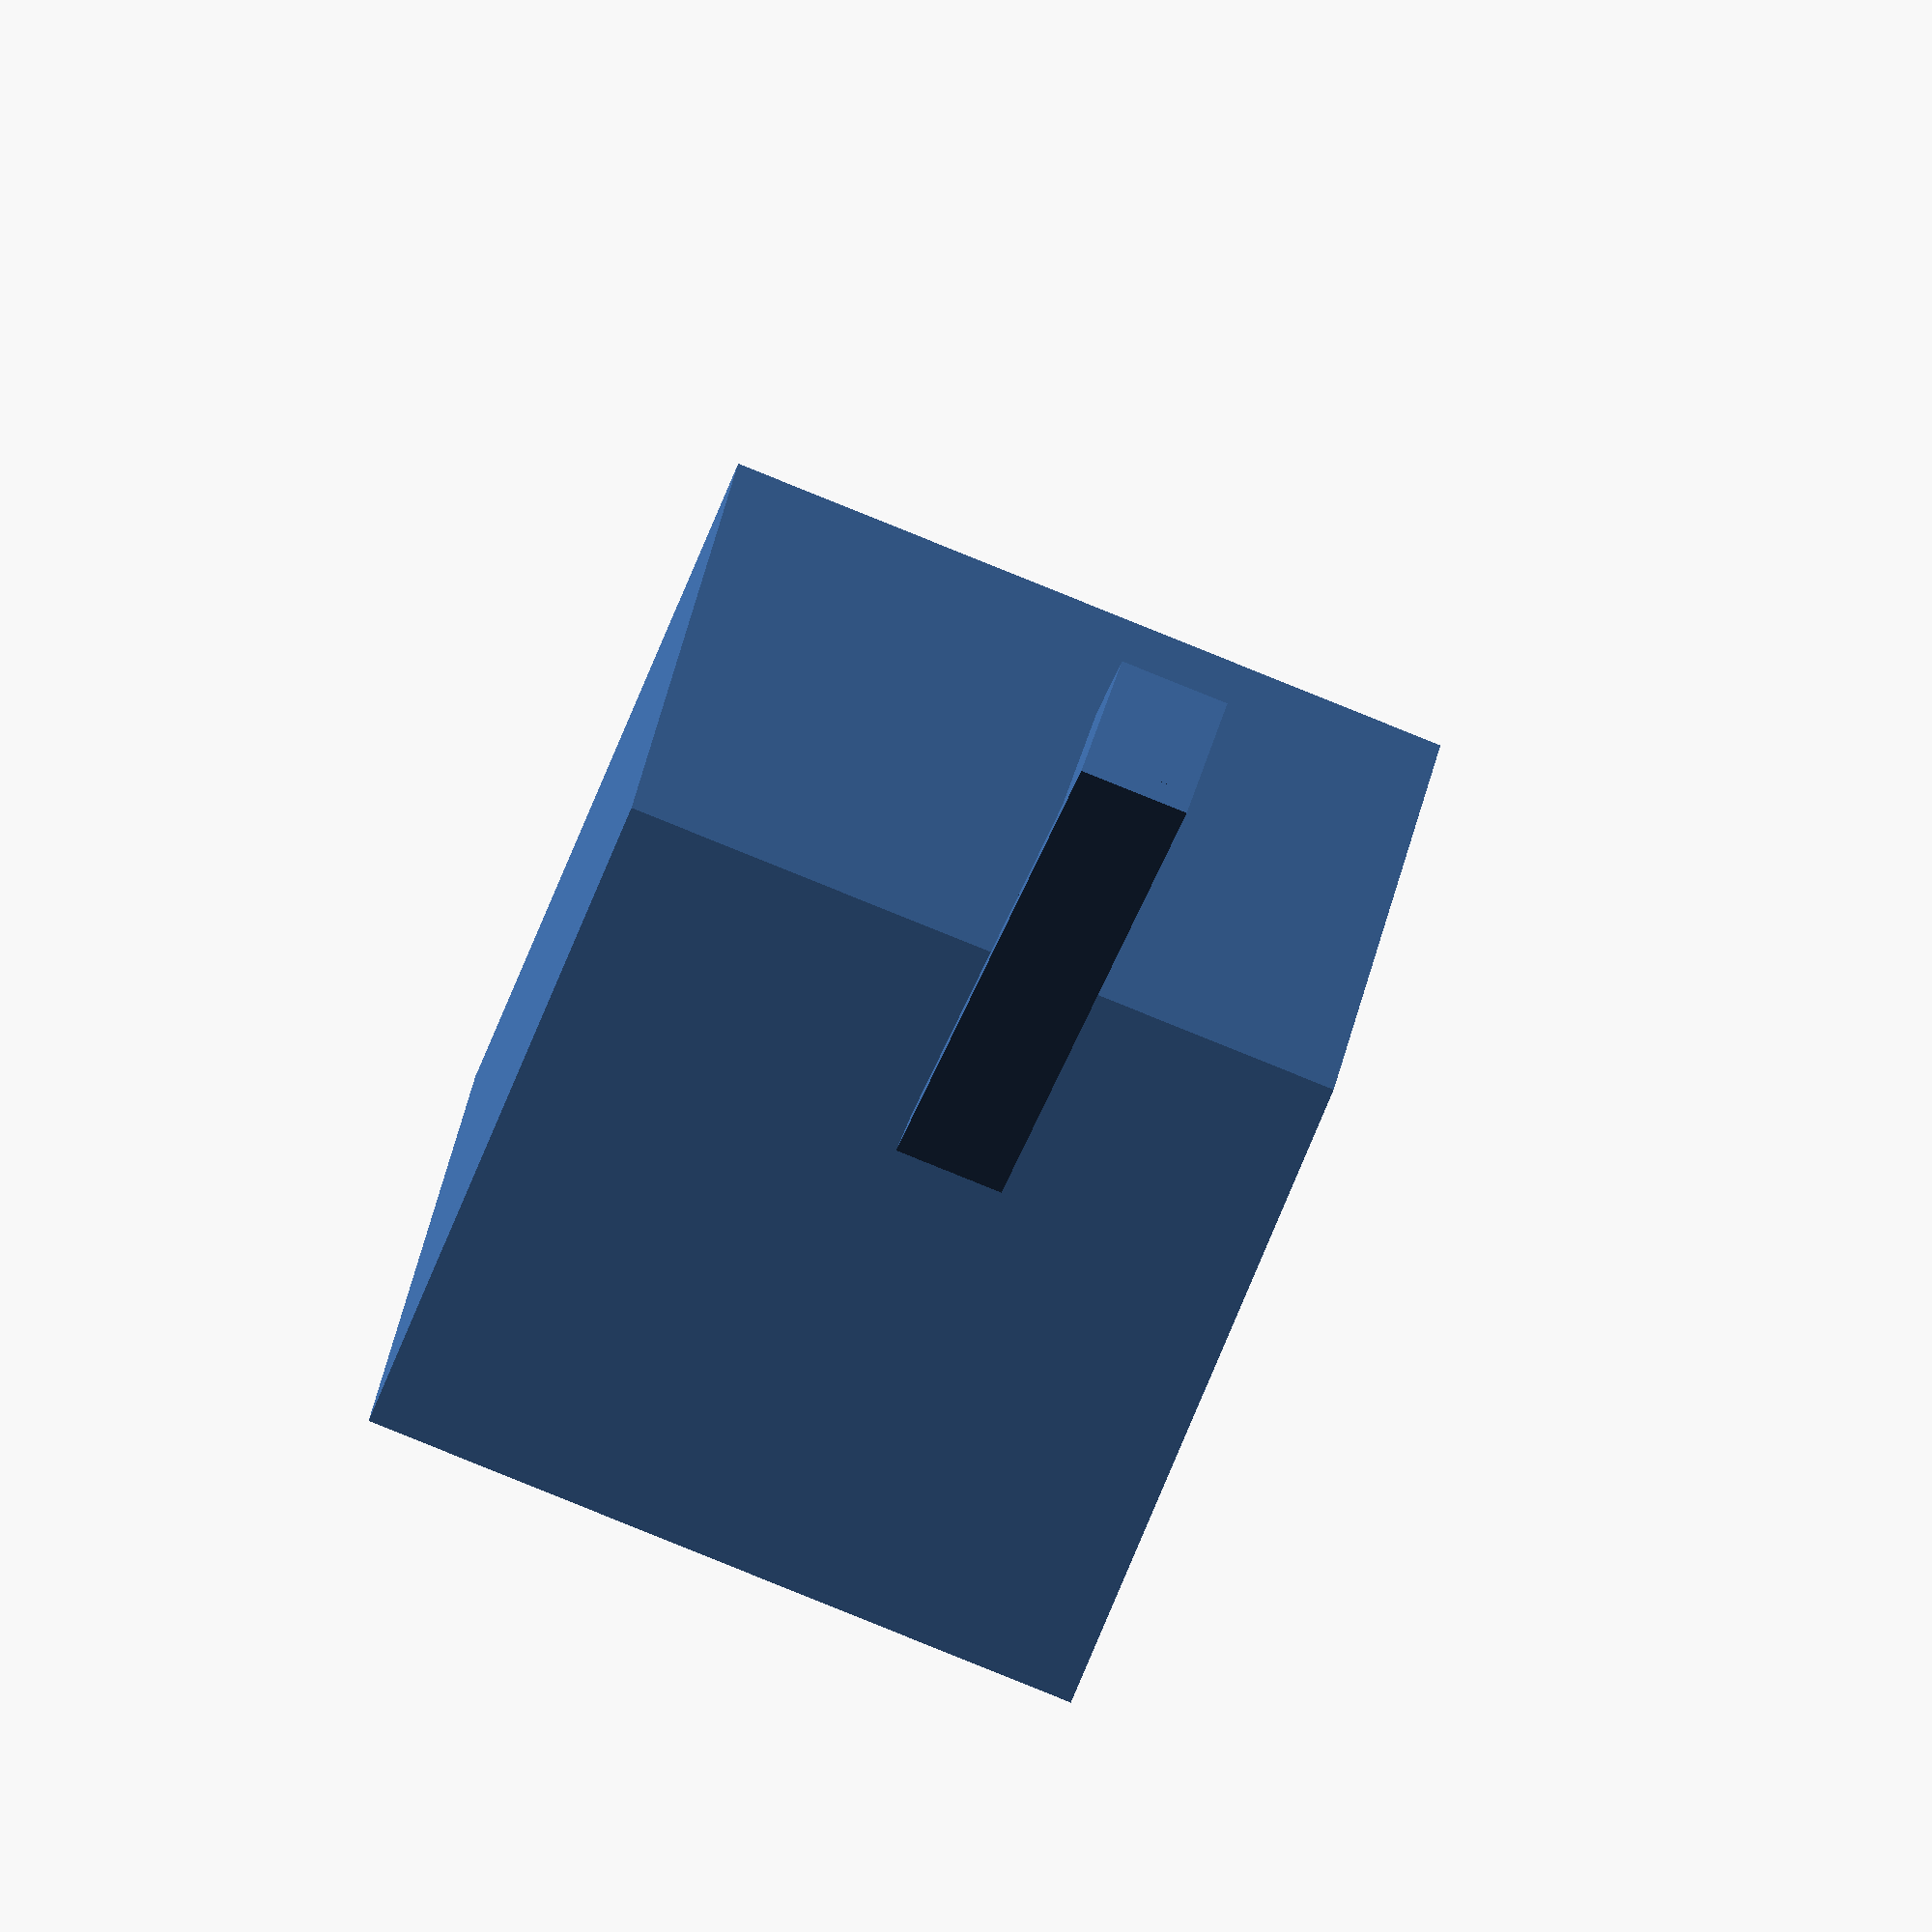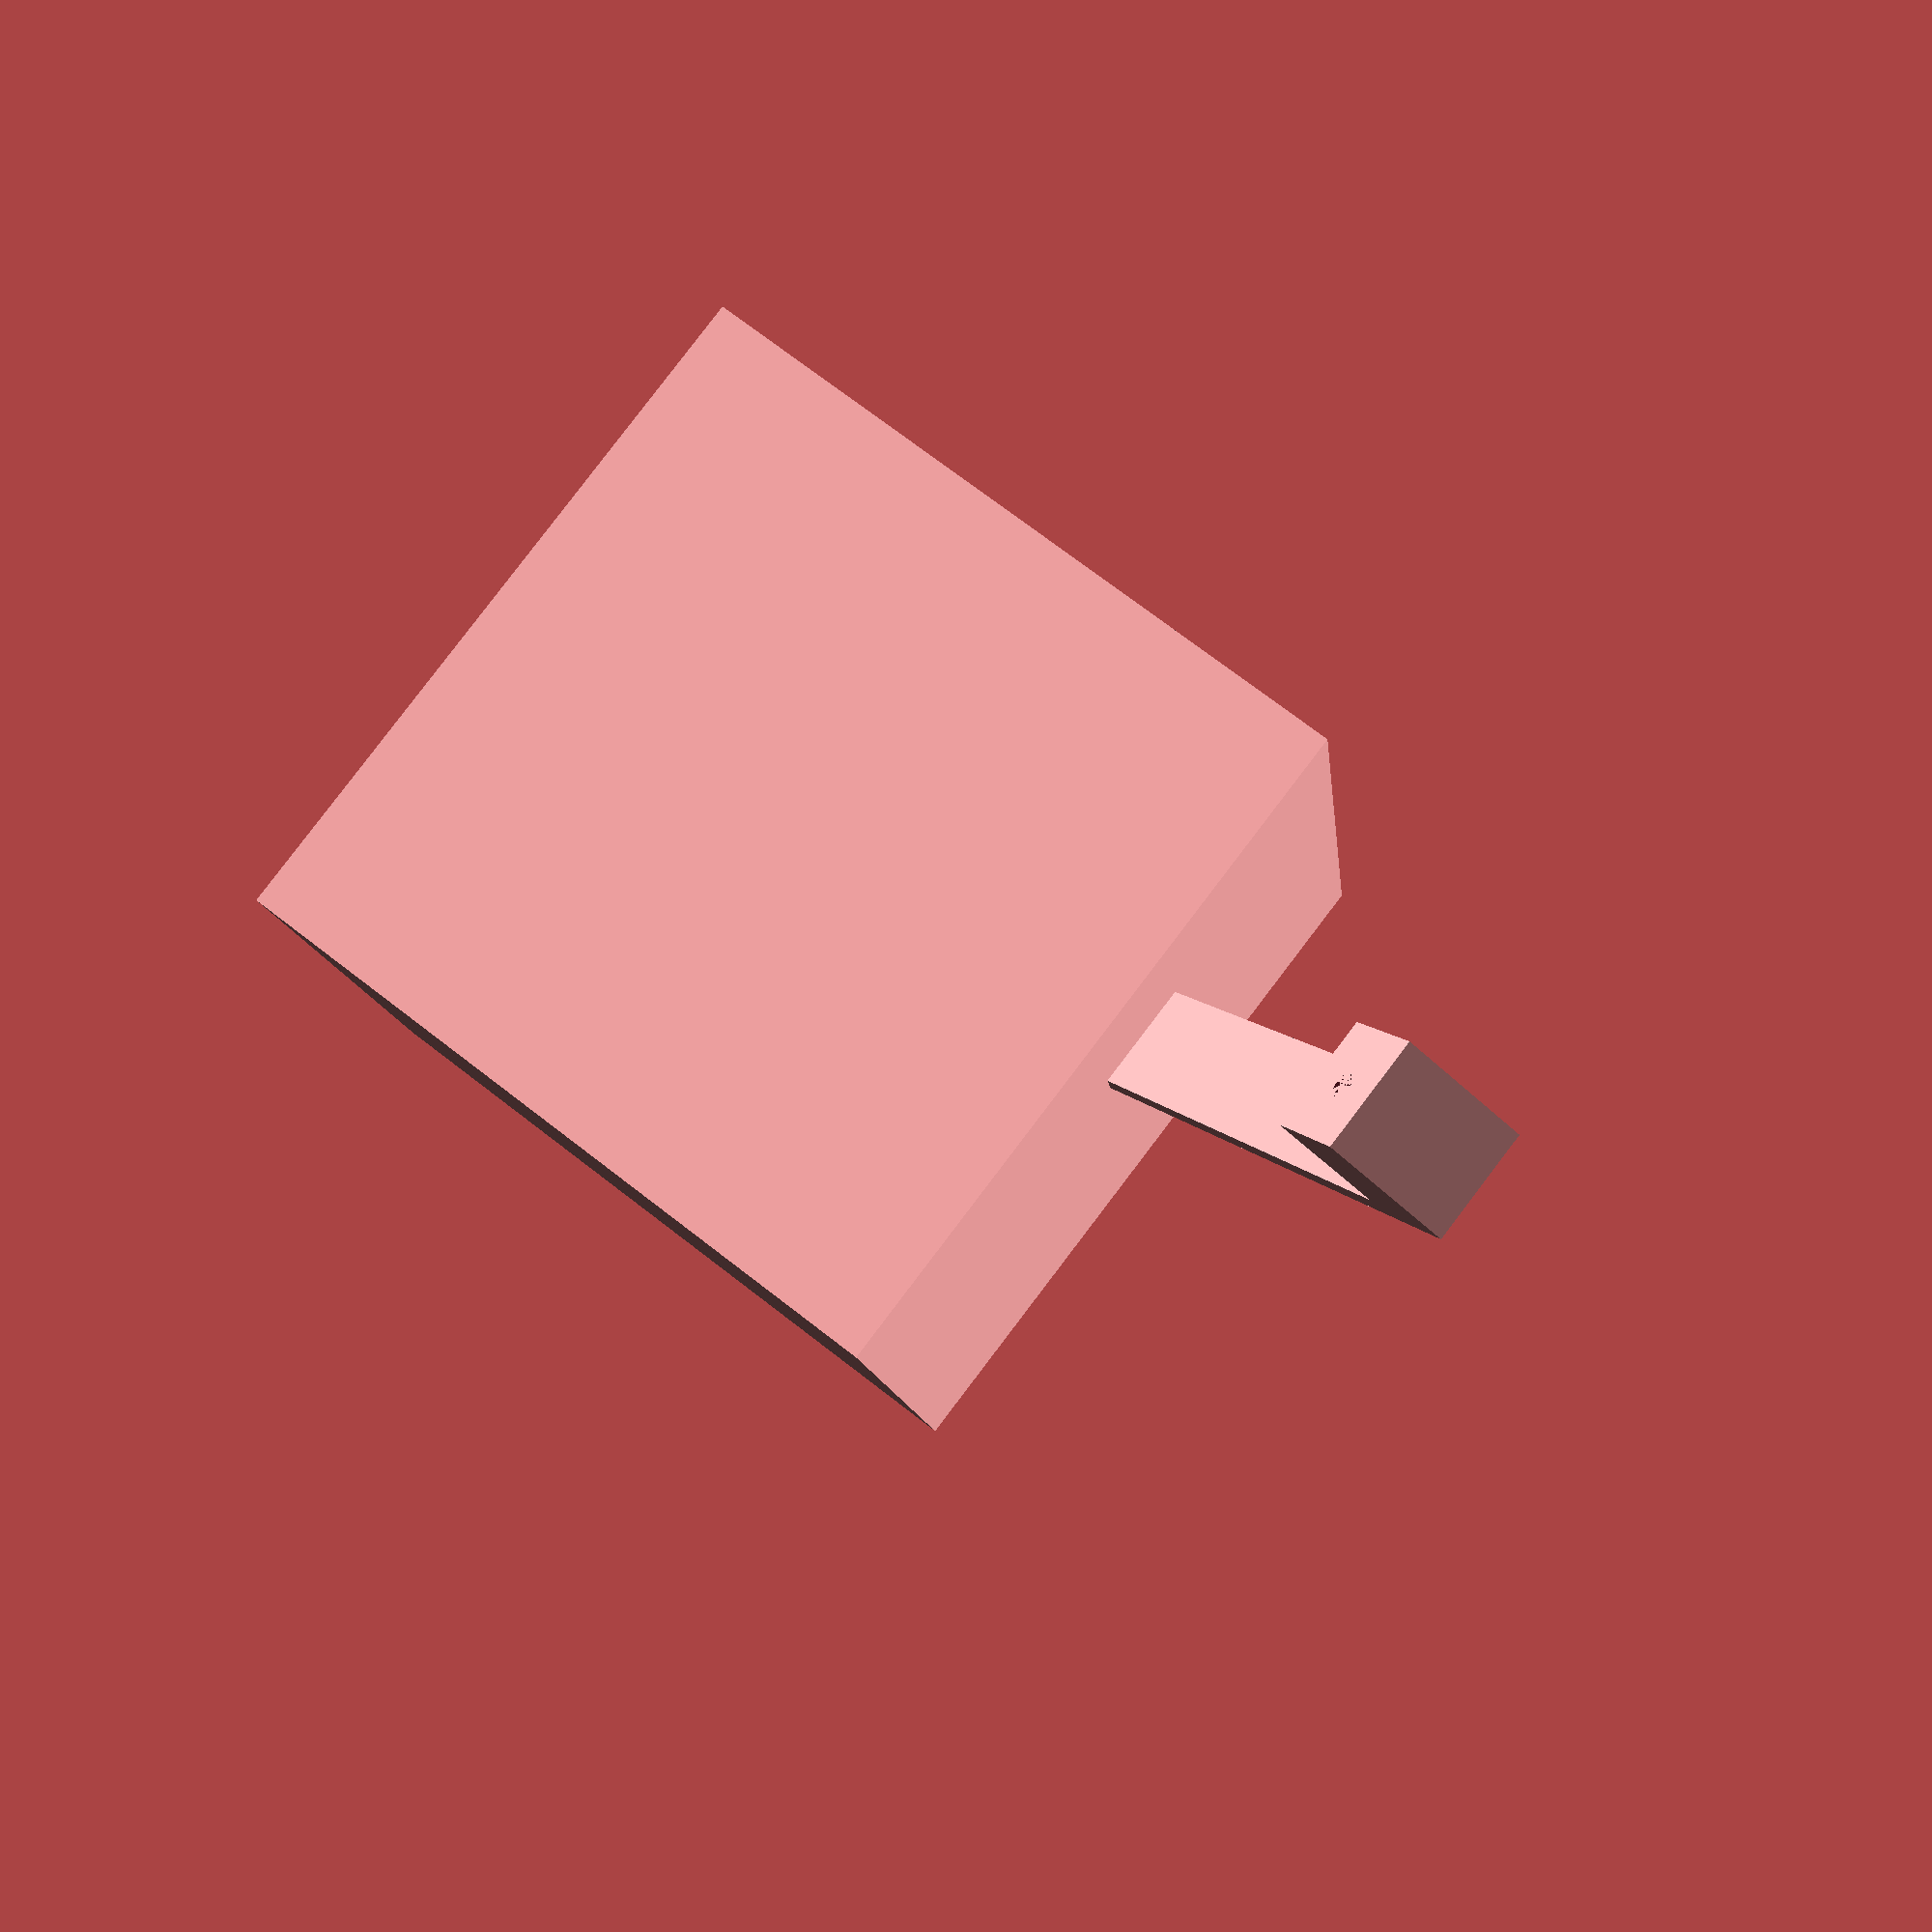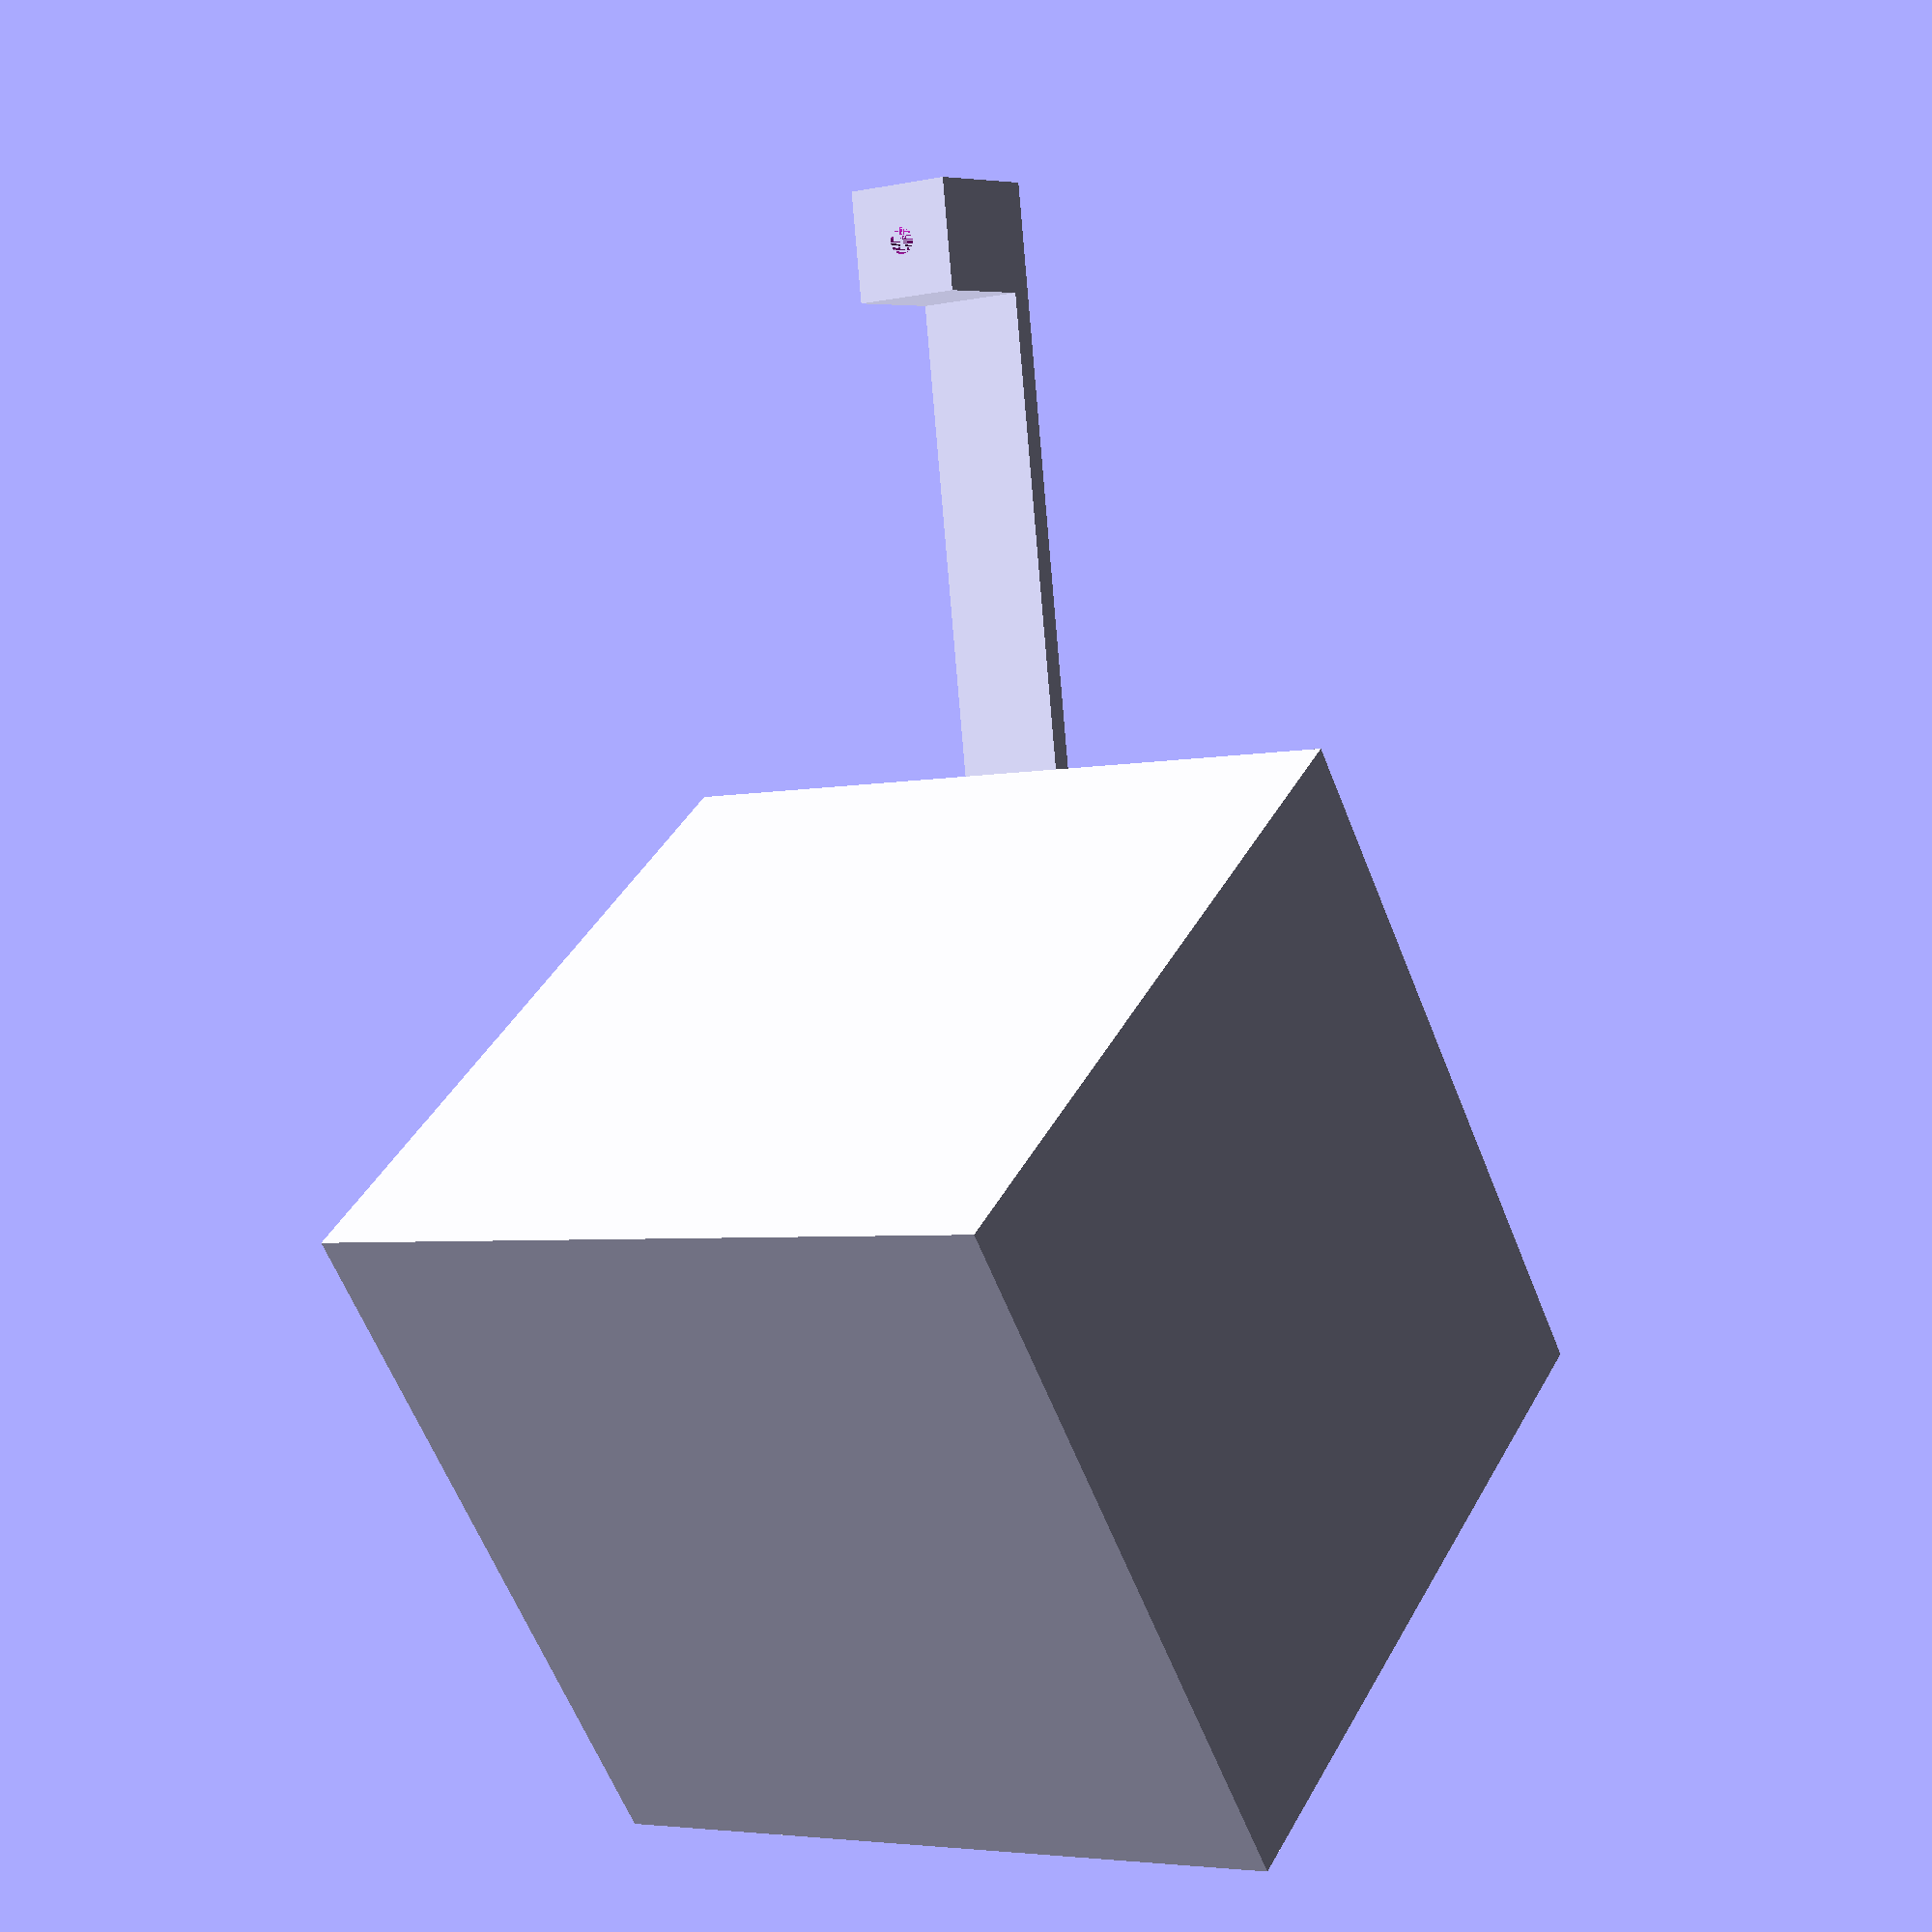
<openscad>
use <MCAD/regular_shapes.scad>

r = 16.23/2;
t = 15;

grip_angle = 25;
l = 59 / cos(grip_angle);
w = 3;

base_to_hole = 122;

cloud_h = 10;
top_angle = atan((sin(grip_angle)*59 + cloud_h) / 59);
top_l = 59/cos(top_angle);

screw_d = 3.6;

module stick(l=l, grip_angle=grip_angle){
    intersection(){
        cylinder_tube(t, r+w, w);
        translate([0, 50 - r/3, 0])
        cube([100, 100, 100], center=true);
    }

    translate([0, l/2 + r, t/2])
    cube([w, l, t], center=true);

    grip = 10;

    translate([0, l + r - w, 0])
    rotate([0, 0, grip_angle]){
        cube([base_to_hole + t/2, w, t]);
        translate([base_to_hole - t/2, -t, 0])
        difference(){
            cube([t, t, t]);
            translate([t/2, 0, t/2])
            rotate([-90, 0, 0])
            cylinder(2*t, screw_d/2, screw_d/2, $fn=20);
        }
        translate([0, -t, 0])
        cube([t, t, t]);
    }
}

//stick();
//translate([0, 0, 0])
//rotate([0, 0, grip_angle - top_angle])
stick(l=top_l+10, grip_angle=top_angle);
</openscad>
<views>
elev=83.3 azim=157.9 roll=248.0 proj=o view=wireframe
elev=96.7 azim=96.8 roll=322.7 proj=p view=wireframe
elev=4.2 azim=309.2 roll=125.0 proj=p view=solid
</views>
